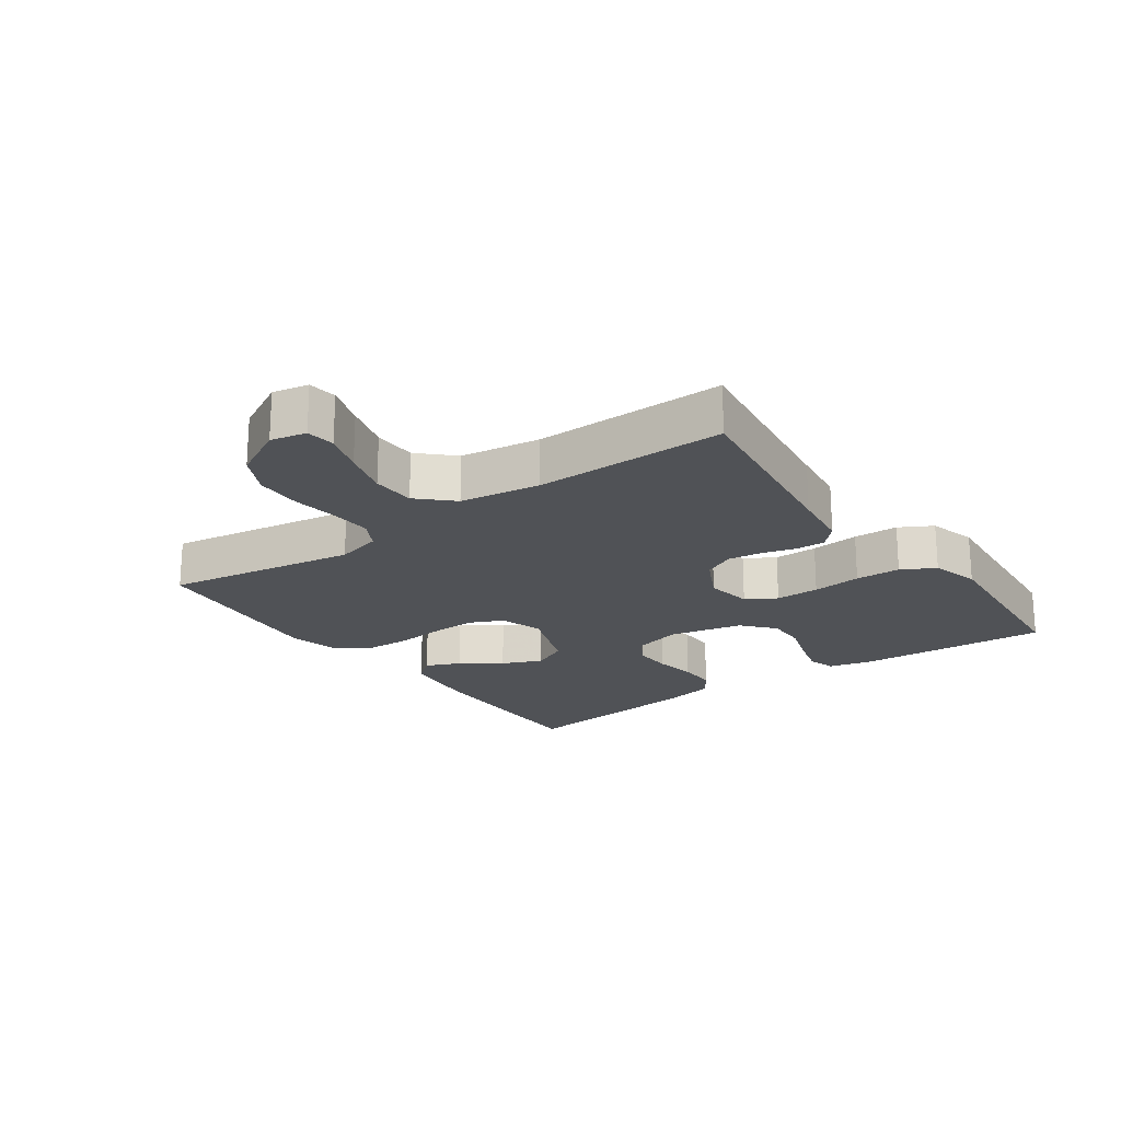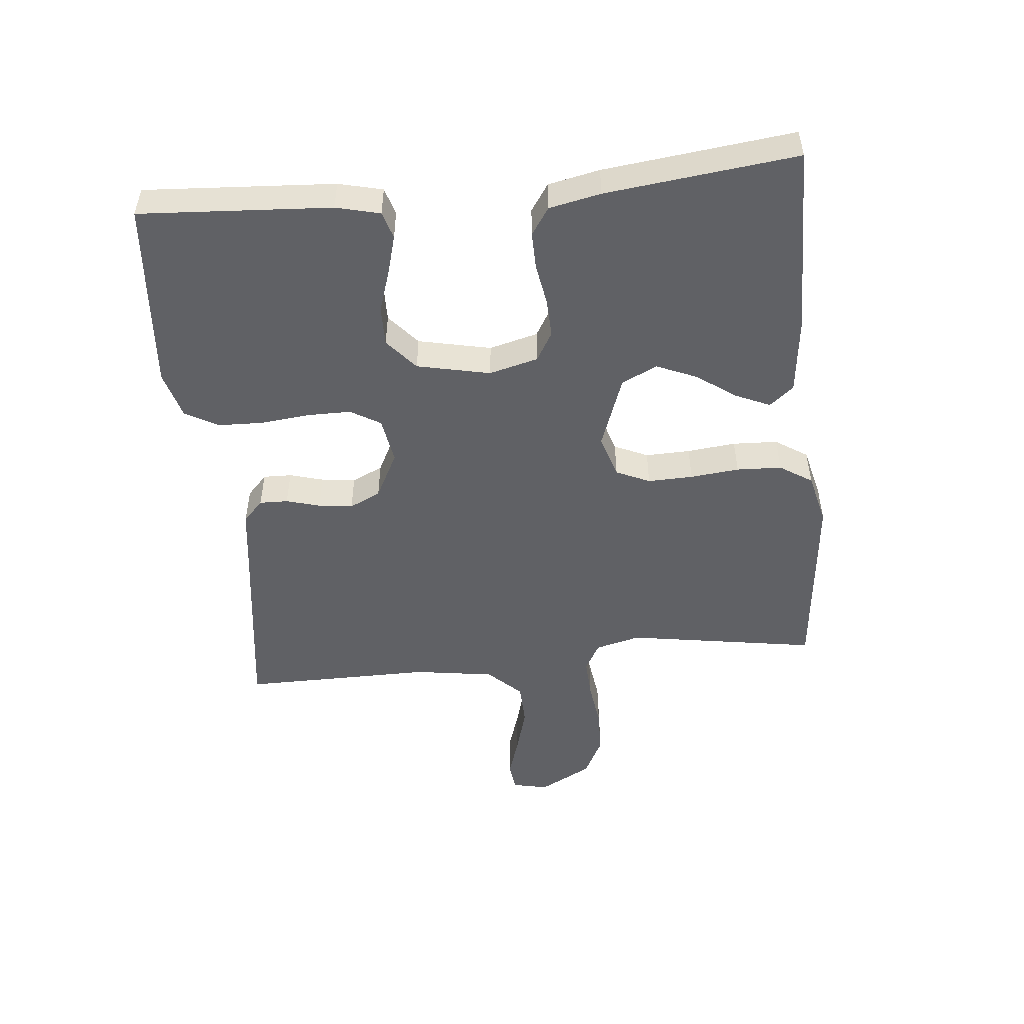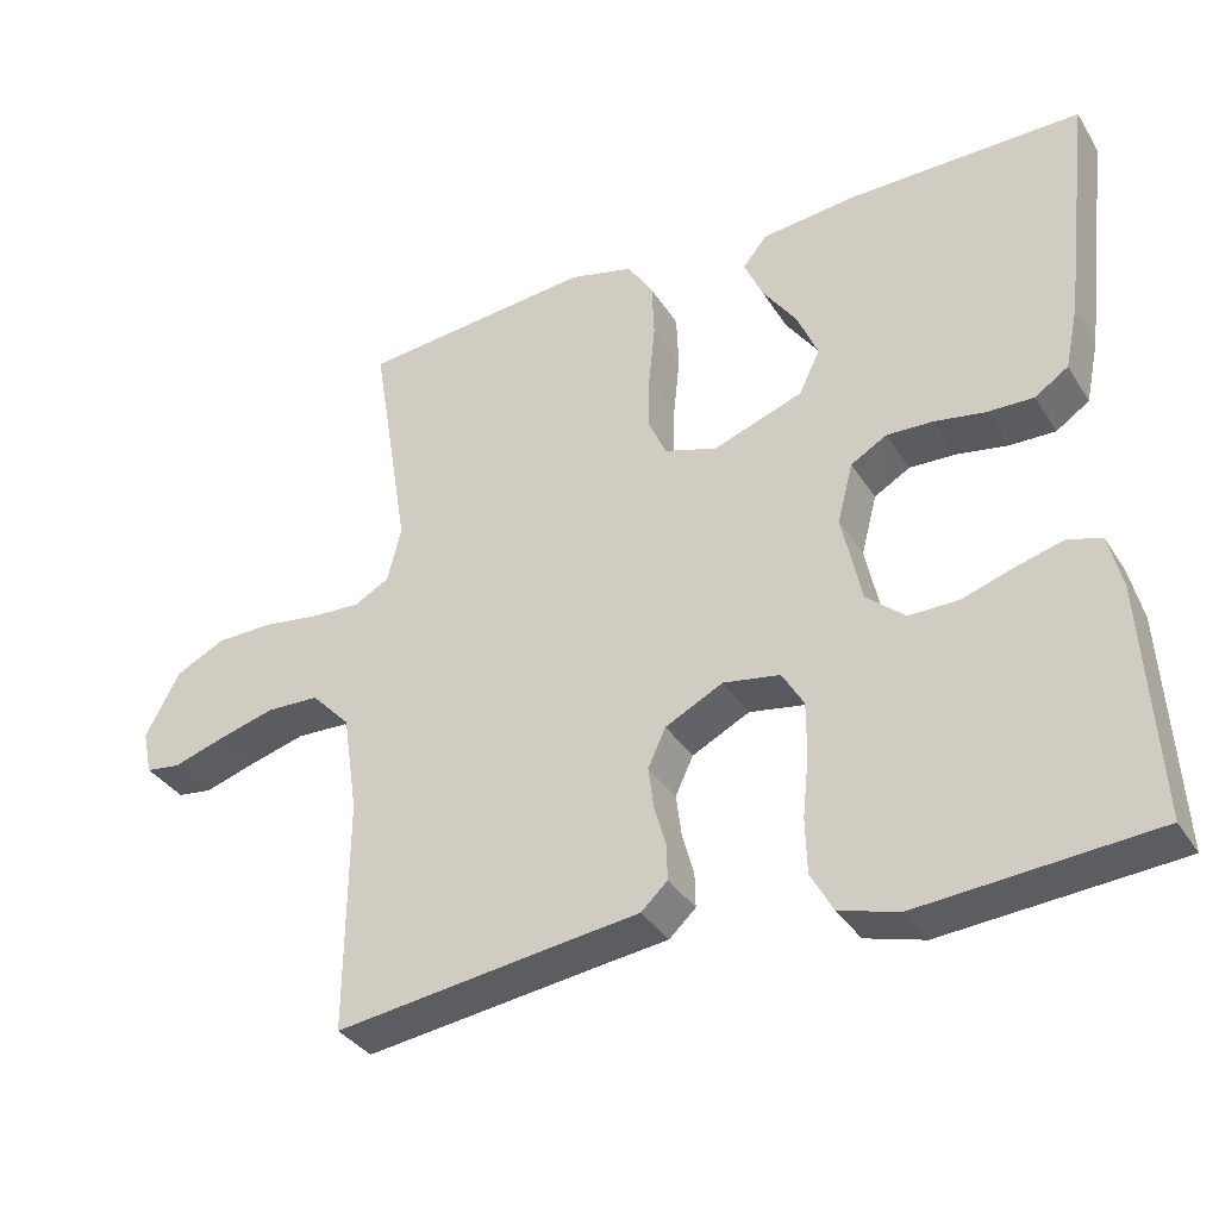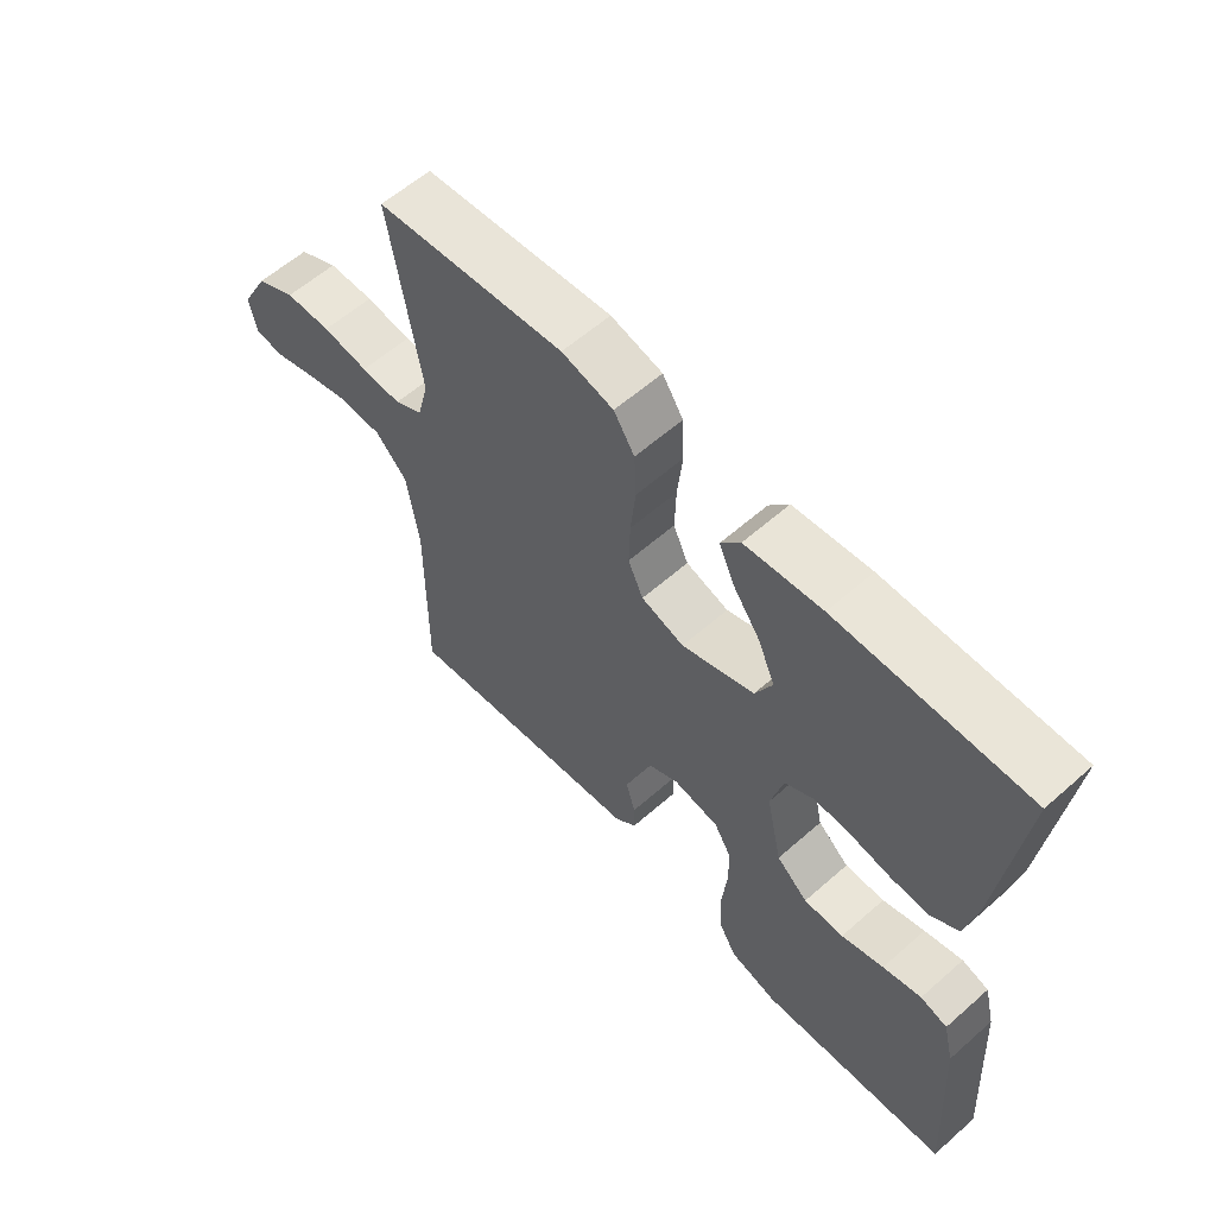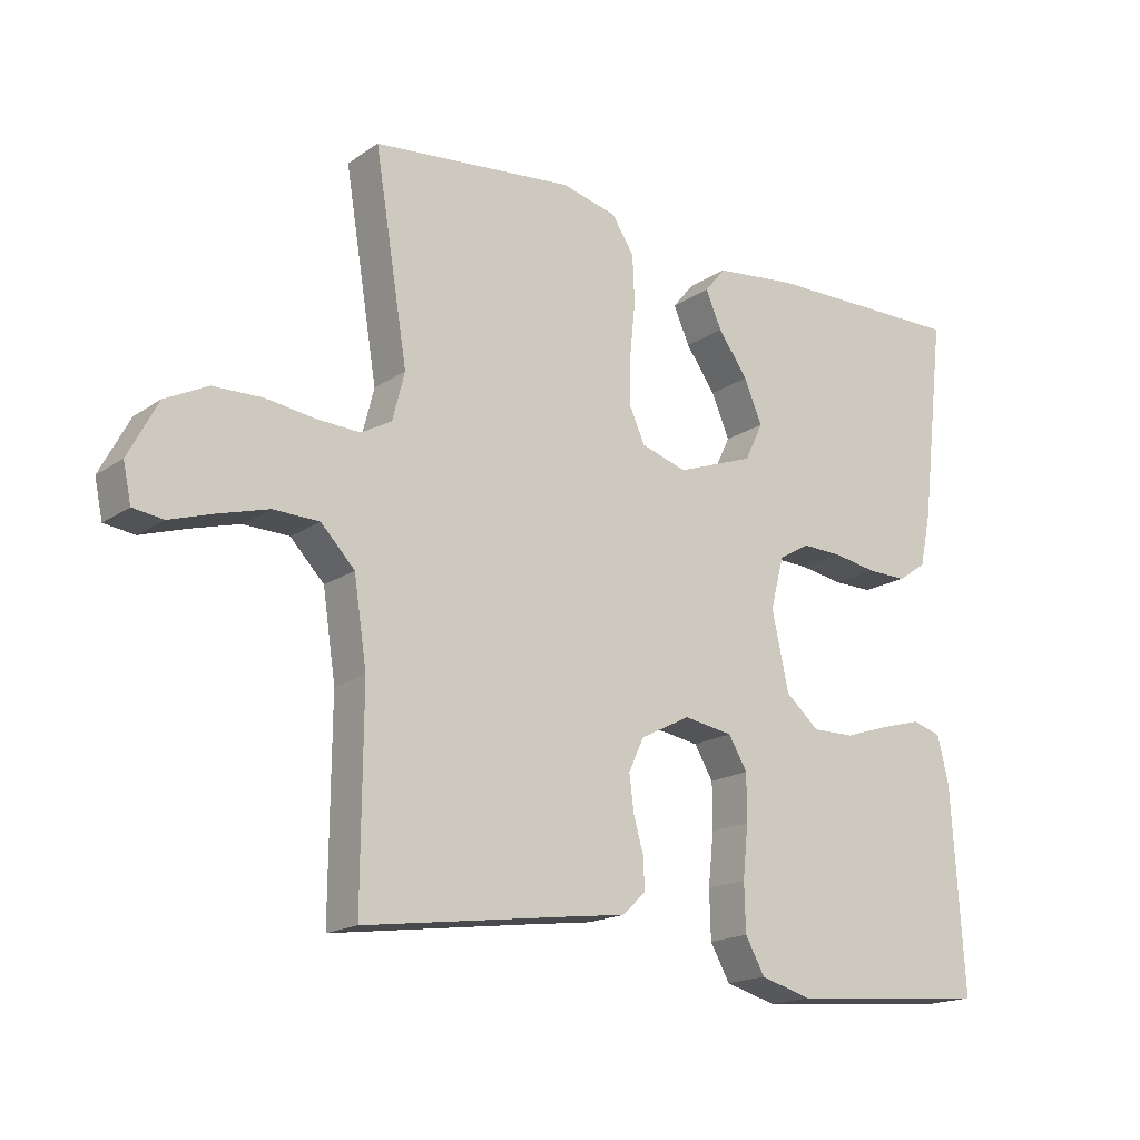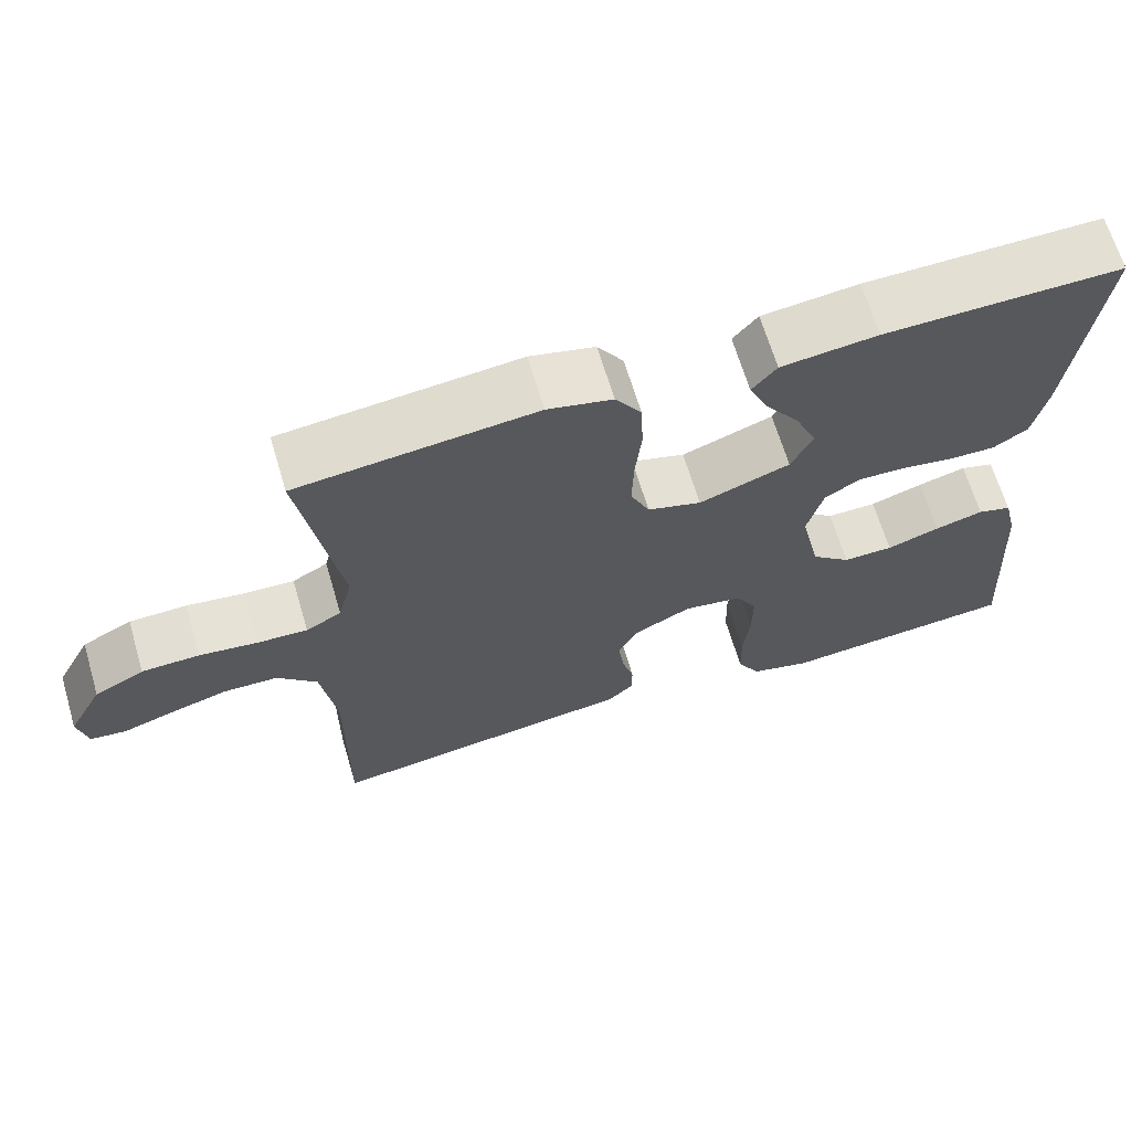
<metadata>
{"format":"obj","ext":"obj","renderer":"f3d","projection":"perspective","resolution":1024,"background":"white","views":[{"elev":-20.7,"azim":125.6,"up":"+Y"},{"elev":-50.1,"azim":-84.3,"up":"+Y"},{"elev":-35.1,"azim":-152.0,"up":"+Z"},{"elev":59.5,"azim":-132.1,"up":"+Z"},{"elev":-17.5,"azim":142.7,"up":"+Z"},{"elev":66.2,"azim":163.4,"up":"+Z"}]}
</metadata>
<code>
v 0.5 0.07 0.5
v 0.451 0.07 0.2
v 0.469 0.07 0.129
v 0.514 0.07 0.104
v 0.578 0.07 0.107
v 0.651 0.07 0.117
v 0.724 0.07 0.115
v 0.787 0.07 0.083
v 0.831 0.07 0
v 0.819 0.07 -0.056
v 0.774 0.07 -0.062
v 0.709 0.07 -0.041
v 0.635 0.07 -0.02
v 0.567 0.07 -0.022
v 0.517 0.07 -0.074
v 0.498 0.07 -0.2
v 0.5 0.07 -0.5
v 0.2 0.07 -0.459
v 0.108 0.07 -0.447
v 0.074 0.07 -0.415
v 0.075 0.07 -0.37
v 0.09 0.07 -0.317
v 0.097 0.07 -0.263
v 0.074 0.07 -0.214
v 0 0.07 -0.176
v -0.073 0.07 -0.188
v -0.101 0.07 -0.235
v -0.101 0.07 -0.304
v -0.093 0.07 -0.381
v -0.095 0.07 -0.452
v -0.124 0.07 -0.504
v -0.2 0.07 -0.525
v -0.5 0.07 -0.5
v -0.481 0.07 -0.2
v -0.464 0.07 -0.131
v -0.421 0.07 -0.118
v -0.36 0.07 -0.135
v -0.293 0.07 -0.157
v -0.23 0.07 -0.158
v -0.18 0.07 -0.115
v -0.155 0.07 0
v -0.175 0.07 0.077
v -0.221 0.07 0.104
v -0.281 0.07 0.102
v -0.346 0.07 0.091
v -0.405 0.07 0.09
v -0.448 0.07 0.119
v -0.465 0.07 0.2
v -0.5 0.07 0.5
v -0.2 0.07 0.496
v -0.078 0.07 0.482
v -0.047 0.07 0.444
v -0.071 0.07 0.39
v -0.115 0.07 0.328
v -0.142 0.07 0.265
v -0.115 0.07 0.209
v 0 0.07 0.167
v 0.068 0.07 0.188
v 0.092 0.07 0.241
v 0.09 0.07 0.312
v 0.082 0.07 0.389
v 0.085 0.07 0.46
v 0.118 0.07 0.511
v 0.2 0.07 0.531
v 0.5 0 0.5
v 0.451 0 0.2
v 0.469 0 0.129
v 0.514 0 0.104
v 0.578 0 0.107
v 0.651 0 0.117
v 0.724 0 0.115
v 0.787 0 0.083
v 0.831 0 0
v 0.819 0 -0.056
v 0.774 0 -0.062
v 0.709 0 -0.041
v 0.635 0 -0.02
v 0.567 0 -0.022
v 0.517 0 -0.074
v 0.498 0 -0.2
v 0.5 0 -0.5
v 0.2 0 -0.459
v 0.108 0 -0.447
v 0.074 0 -0.415
v 0.075 0 -0.37
v 0.09 0 -0.317
v 0.097 0 -0.263
v 0.074 0 -0.214
v 0 0 -0.176
v -0.073 0 -0.188
v -0.101 0 -0.235
v -0.101 0 -0.304
v -0.093 0 -0.381
v -0.095 0 -0.452
v -0.124 0 -0.504
v -0.2 0 -0.525
v -0.5 0 -0.5
v -0.481 0 -0.2
v -0.464 0 -0.131
v -0.421 0 -0.118
v -0.36 0 -0.135
v -0.293 0 -0.157
v -0.23 0 -0.158
v -0.18 0 -0.115
v -0.155 0 0
v -0.175 0 0.077
v -0.221 0 0.104
v -0.281 0 0.102
v -0.346 0 0.091
v -0.405 0 0.09
v -0.448 0 0.119
v -0.465 0 0.2
v -0.5 0 0.5
v -0.2 0 0.496
v -0.078 0 0.482
v -0.047 0 0.444
v -0.071 0 0.39
v -0.115 0 0.328
v -0.142 0 0.265
v -0.115 0 0.209
v 0 0 0.167
v 0.068 0 0.188
v 0.092 0 0.241
v 0.09 0 0.312
v 0.082 0 0.389
v 0.085 0 0.46
v 0.118 0 0.511
v 0.2 0 0.531
f 64 1 2
f 63 64 2
f 62 63 2
f 61 62 2
f 60 61 2
f 59 60 2 3
f 58 59 3 4
f 57 58 4
f 52 53 54
f 51 52 54
f 50 51 54
f 49 50 54
f 48 49 54
f 47 48 54
f 46 47 54
f 45 46 54
f 44 45 54
f 43 44 54 55
f 42 43 55 56
f 36 37 38
f 35 36 38
f 34 35 38
f 33 34 38
f 32 33 38
f 31 32 38
f 30 31 38
f 29 30 38
f 28 29 38
f 27 28 38 39
f 26 27 39 40
f 20 21 22
f 19 20 22
f 18 19 22
f 18 22 23
f 17 18 23
f 16 17 23
f 15 16 23 24
f 10 11 12
f 9 10 12
f 8 9 12
f 7 8 12
f 6 7 12
f 5 6 12
f 4 5 12 13
f 57 4 13 14
f 41 42 56 57
f 57 14 15
f 41 57 15
f 40 41 15
f 26 40 15
f 25 26 15
f 15 24 25
f 66 65 128
f 66 128 127
f 66 127 126
f 66 126 125
f 66 125 124
f 67 66 124 123
f 68 67 123 122
f 68 122 121
f 118 117 116
f 118 116 115
f 118 115 114
f 118 114 113
f 118 113 112
f 118 112 111
f 118 111 110
f 118 110 109
f 118 109 108
f 119 118 108 107
f 120 119 107 106
f 102 101 100
f 102 100 99
f 102 99 98
f 102 98 97
f 102 97 96
f 102 96 95
f 102 95 94
f 102 94 93
f 102 93 92
f 103 102 92 91
f 104 103 91 90
f 86 85 84
f 86 84 83
f 86 83 82
f 87 86 82
f 87 82 81
f 87 81 80
f 88 87 80 79
f 76 75 74
f 76 74 73
f 76 73 72
f 76 72 71
f 76 71 70
f 76 70 69
f 77 76 69 68
f 78 77 68 121
f 121 120 106 105
f 79 78 121
f 79 121 105
f 79 105 104
f 79 104 90
f 79 90 89
f 89 88 79
f 1 65 66 2
f 2 66 67 3
f 3 67 68 4
f 4 68 69 5
f 5 69 70 6
f 6 70 71 7
f 7 71 72 8
f 8 72 73 9
f 9 73 74 10
f 10 74 75 11
f 11 75 76 12
f 12 76 77 13
f 13 77 78 14
f 14 78 79 15
f 15 79 80 16
f 16 80 81 17
f 17 81 82 18
f 18 82 83 19
f 19 83 84 20
f 20 84 85 21
f 21 85 86 22
f 22 86 87 23
f 23 87 88 24
f 24 88 89 25
f 25 89 90 26
f 26 90 91 27
f 27 91 92 28
f 28 92 93 29
f 29 93 94 30
f 30 94 95 31
f 31 95 96 32
f 32 96 97 33
f 33 97 98 34
f 34 98 99 35
f 35 99 100 36
f 36 100 101 37
f 37 101 102 38
f 38 102 103 39
f 39 103 104 40
f 40 104 105 41
f 41 105 106 42
f 42 106 107 43
f 43 107 108 44
f 44 108 109 45
f 45 109 110 46
f 46 110 111 47
f 47 111 112 48
f 48 112 113 49
f 49 113 114 50
f 50 114 115 51
f 51 115 116 52
f 52 116 117 53
f 53 117 118 54
f 54 118 119 55
f 55 119 120 56
f 56 120 121 57
f 57 121 122 58
f 58 122 123 59
f 59 123 124 60
f 60 124 125 61
f 61 125 126 62
f 62 126 127 63
f 63 127 128 64
f 64 128 65 1

</code>
